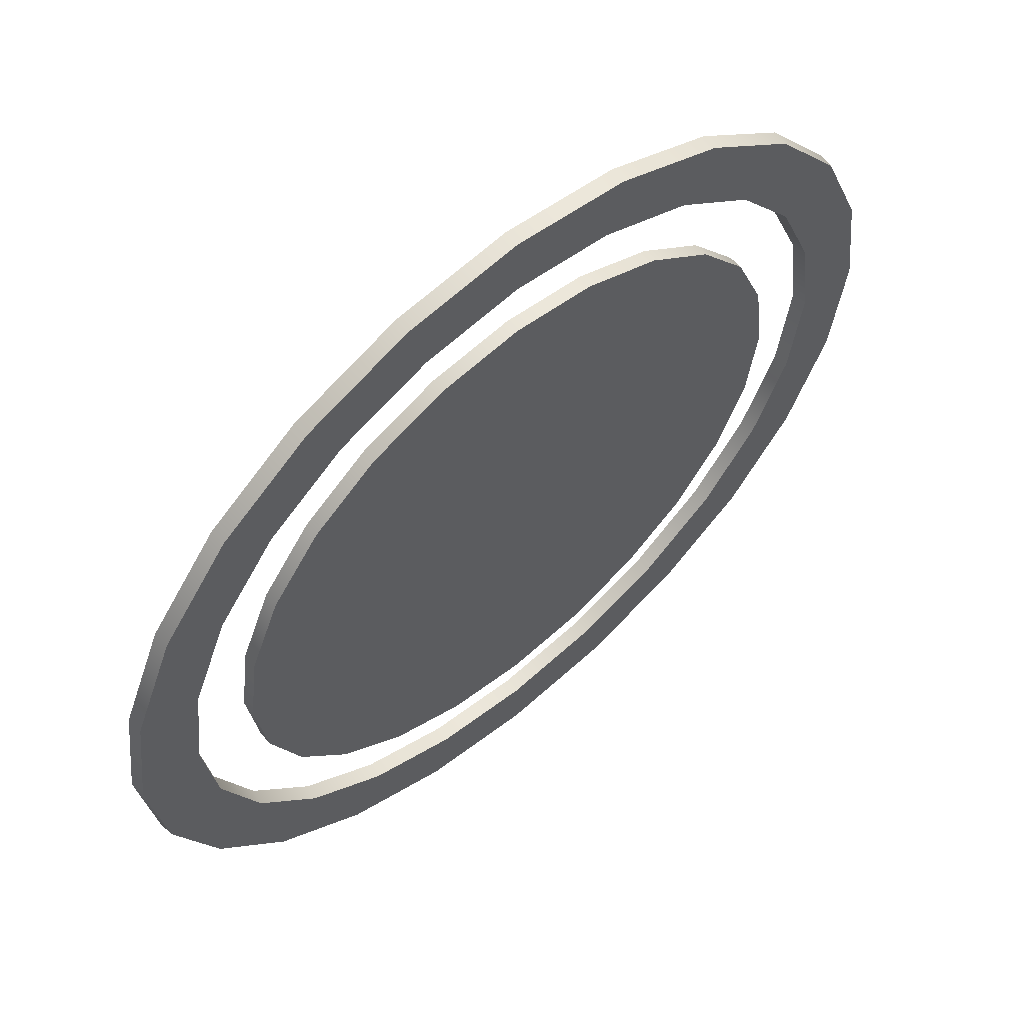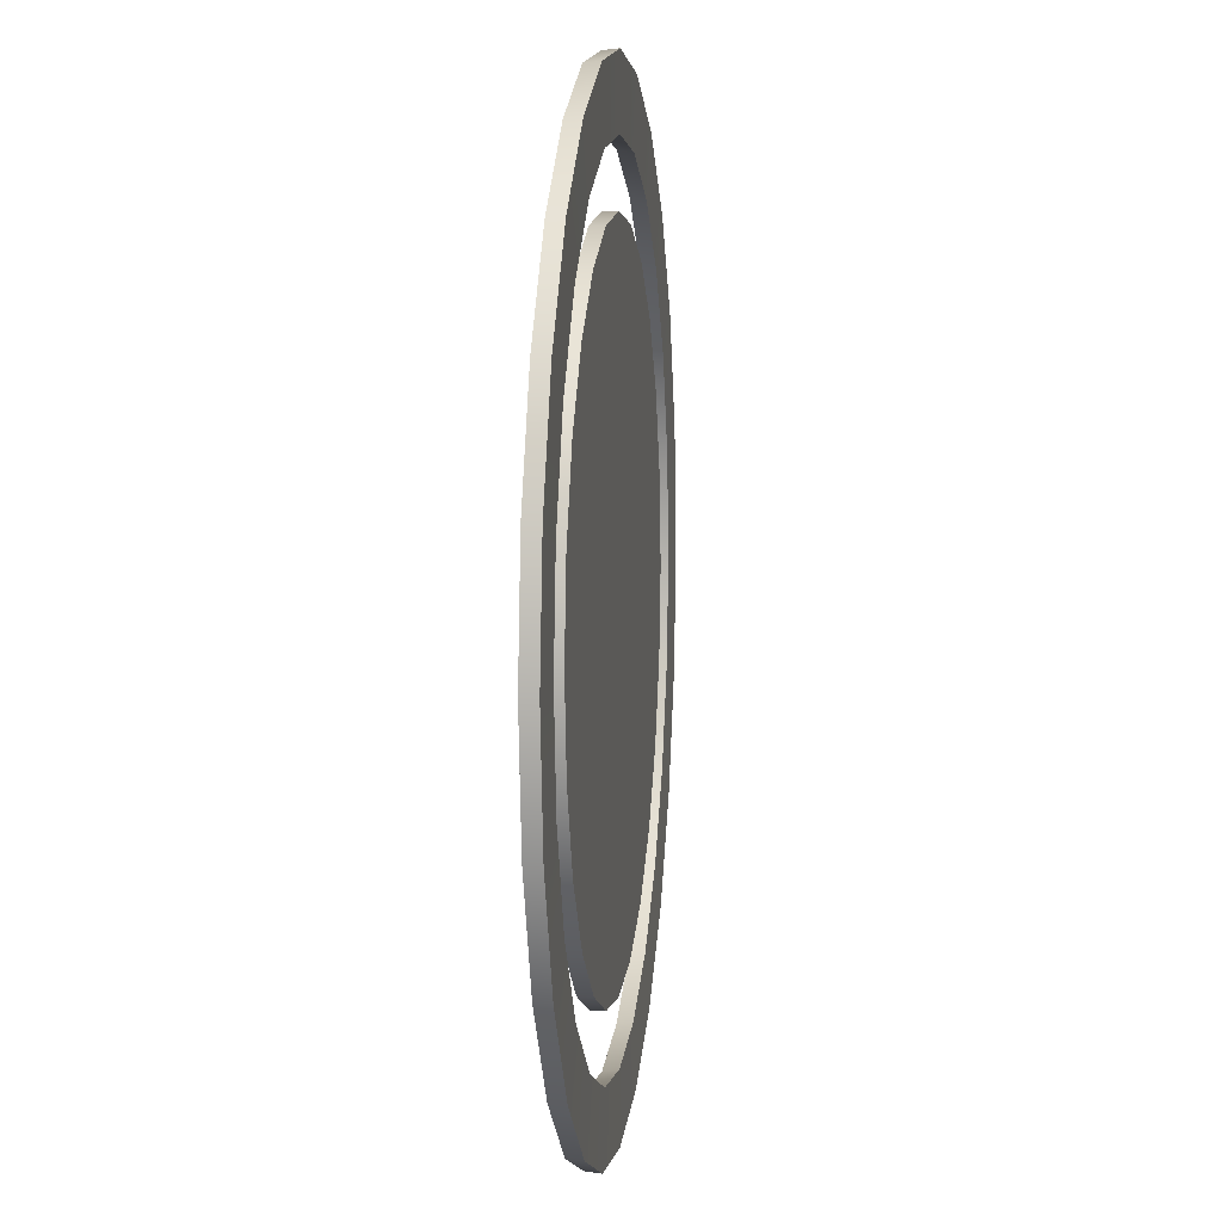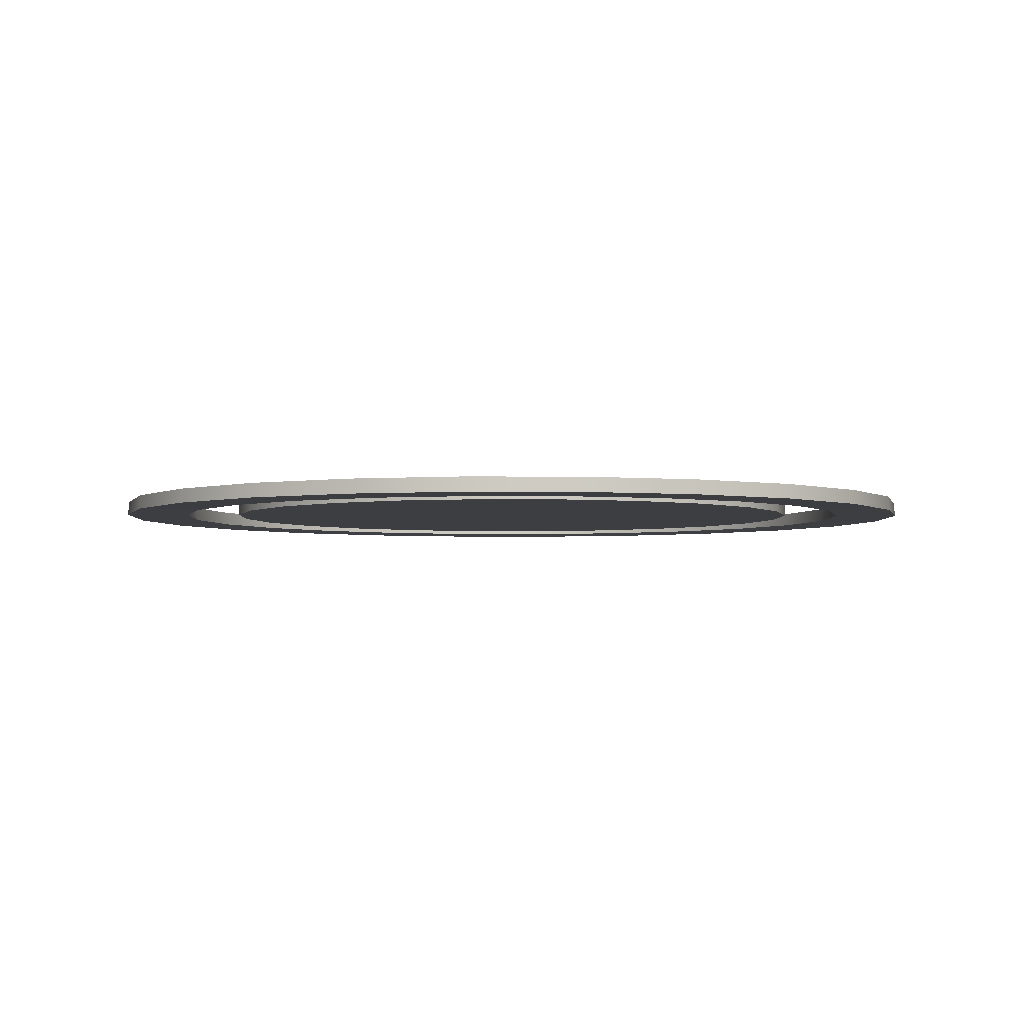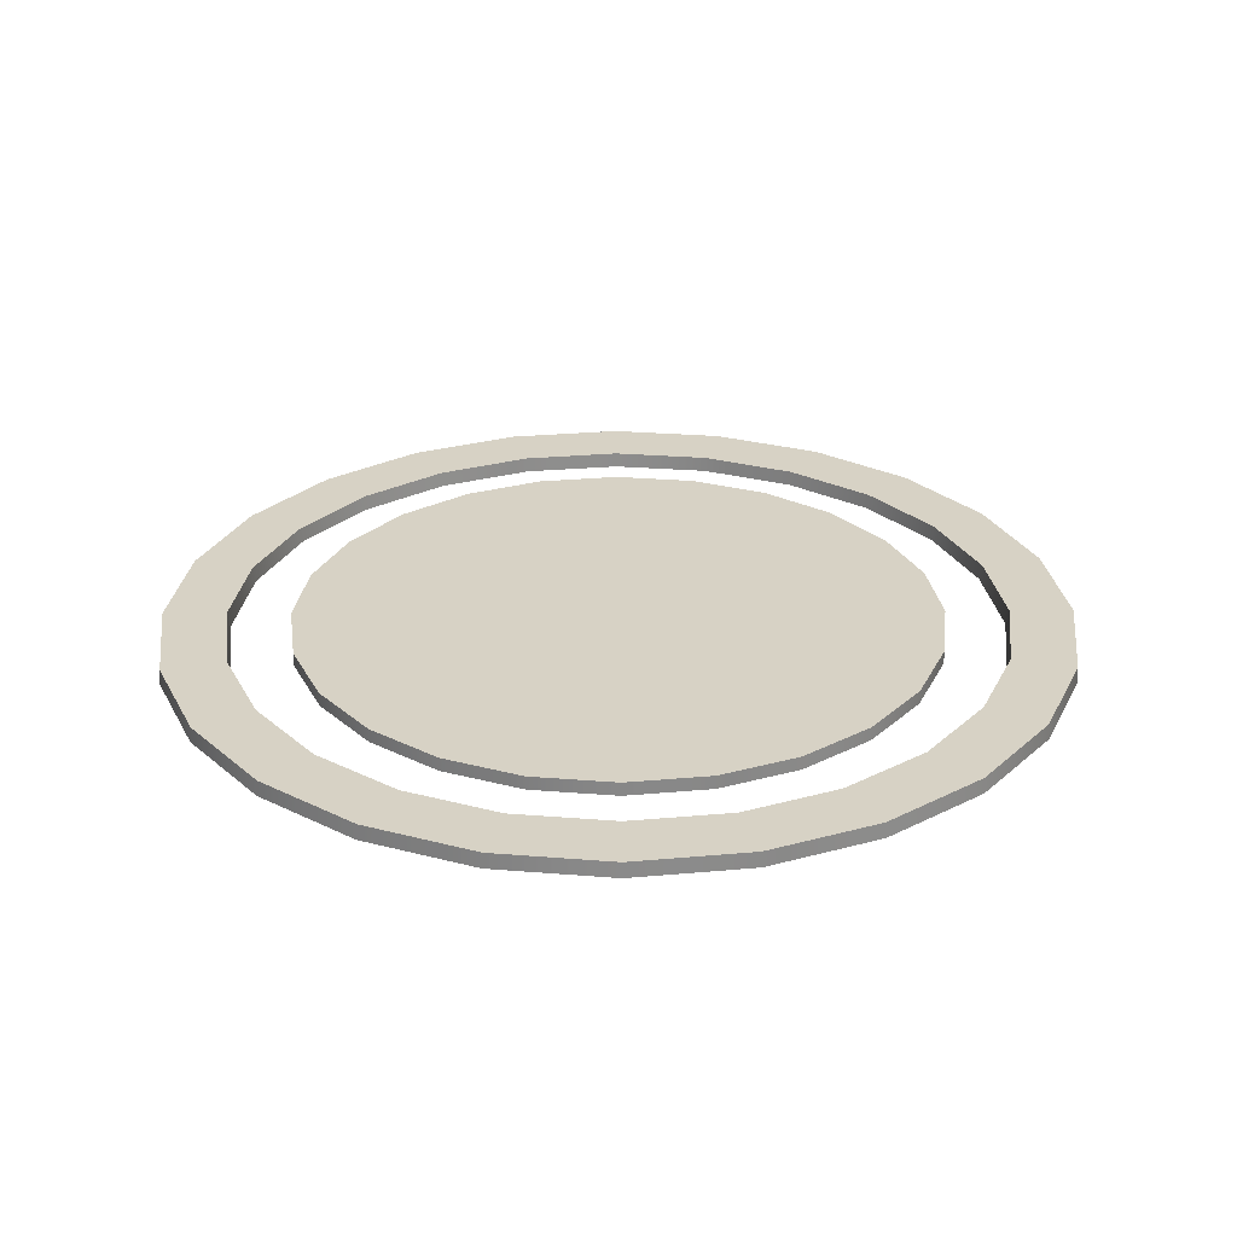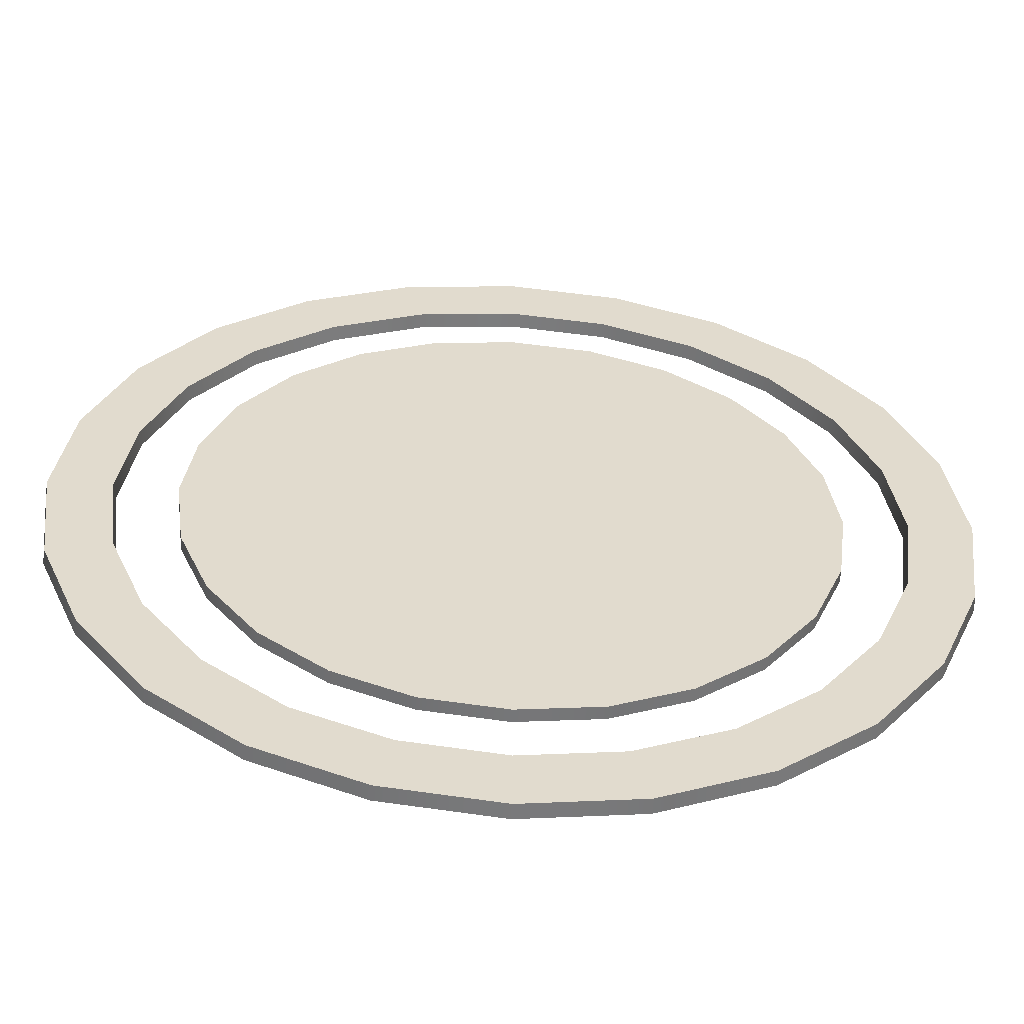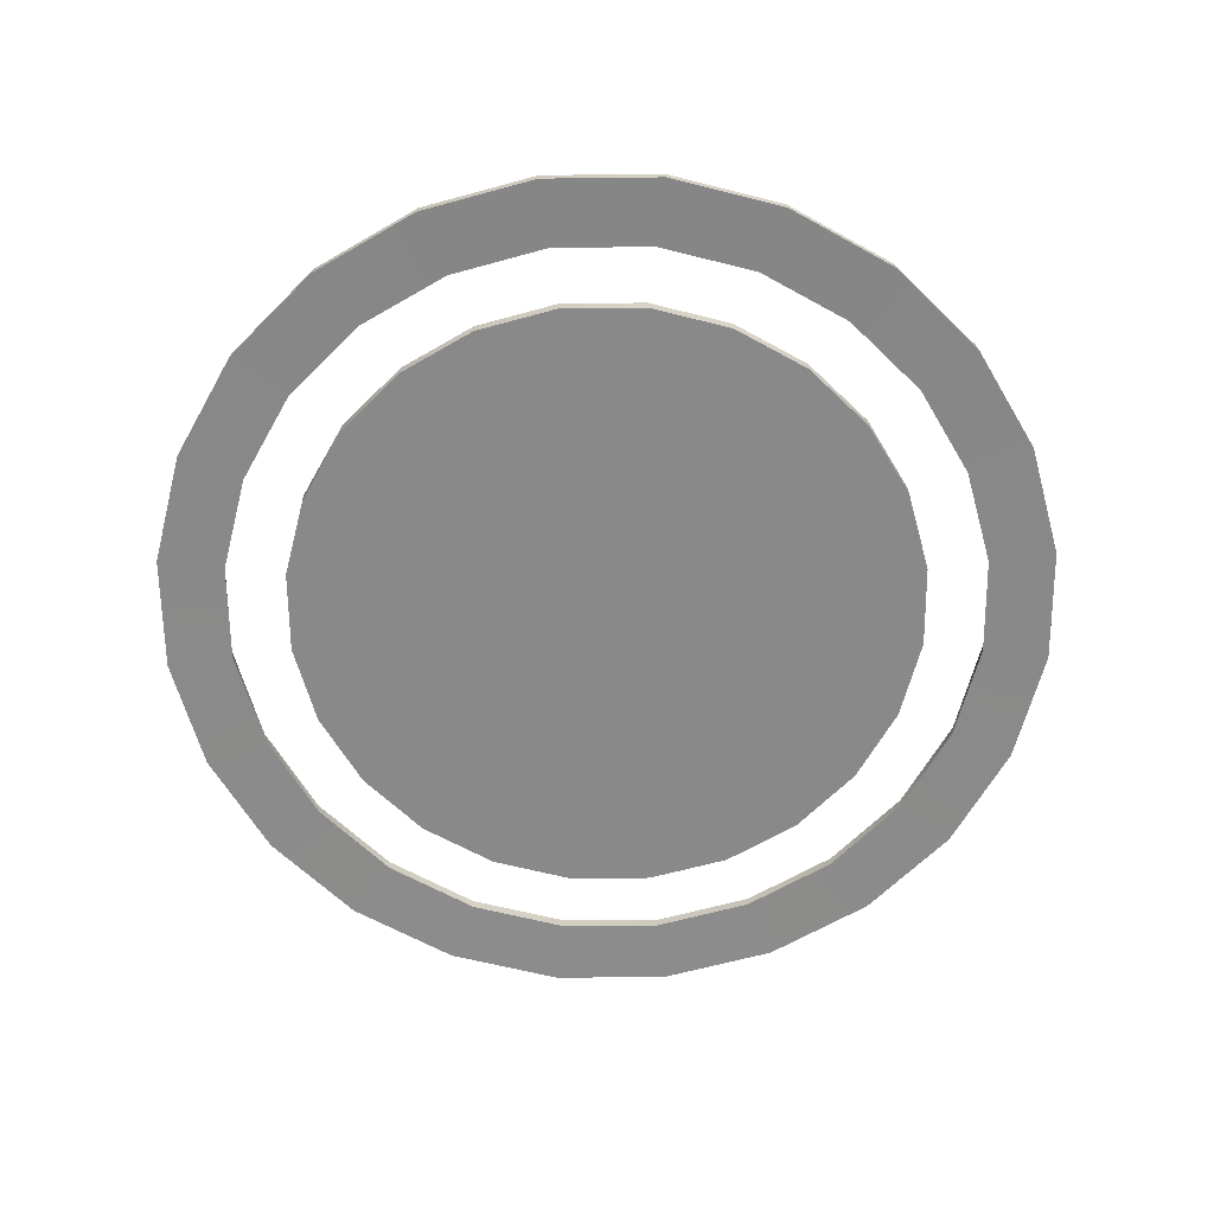
<metadata>
{"format":"obj","ext":"obj","renderer":"f3d","projection":"perspective","resolution":1024,"background":"white","views":[{"elev":60.2,"azim":139.5,"up":"+Z"},{"elev":7.6,"azim":-83.0,"up":"+Z"},{"elev":-3.5,"azim":141.0,"up":"+Y"},{"elev":27.6,"azim":44.6,"up":"+Y"},{"elev":-56.8,"azim":176.5,"up":"+Z"},{"elev":-63.2,"azim":-21.9,"up":"+Y"}]}
</metadata>
<code>
v  0.0013 0.0168 0
v  0.1094 0.0168 0
v  0.1094 0.0122 0
v  0.0013 0.0122 0
v  0.13 0.0119 0
v  0.1529 0.0118 0
v  0.1524 0.0169 -0
v  0.1309 0.0169 -0
v  0.0012 0.0168 -0.0003
v  0.1057 0.0168 -0.0283
v  0.1057 0.0122 -0.0283
v  0.0012 0.0122 -0.0003
v  0.1256 0.0119 -0.0337
v  0.1477 0.0118 -0.0396
v  0.1472 0.0169 -0.0395
v  0.1264 0.0169 -0.0339
v  0.0011 0.0168 -0.0006
v  0.0948 0.0168 -0.0547
v  0.0948 0.0122 -0.0547
v  0.0011 0.0122 -0.0006
v  0.1126 0.0119 -0.065
v  0.1324 0.0118 -0.0764
v  0.132 0.0169 -0.0762
v  0.1134 0.0169 -0.0655
v  0.0009 0.0168 -0.0009
v  0.0774 0.0168 -0.0774
v  0.0774 0.0122 -0.0774
v  0.0009 0.0122 -0.0009
v  0.0919 0.0119 -0.0919
v  0.1081 0.0118 -0.1081
v  0.1078 0.0169 -0.1078
v  0.0926 0.0169 -0.0926
v  0.0006 0.0168 -0.0011
v  0.0547 0.0168 -0.0948
v  0.0547 0.0122 -0.0948
v  0.0006 0.0122 -0.0011
v  0.065 0.0119 -0.1126
v  0.0764 0.0118 -0.1324
v  0.0762 0.0169 -0.132
v  0.0655 0.0169 -0.1134
v  0.0003 0.0168 -0.0012
v  0.0283 0.0168 -0.1057
v  0.0283 0.0122 -0.1057
v  0.0003 0.0122 -0.0012
v  0.0337 0.0119 -0.1256
v  0.0396 0.0118 -0.1477
v  0.0395 0.0169 -0.1472
v  0.0339 0.0169 -0.1264
v  0 0.0168 -0.0013
v  -0 0.0168 -0.1094
v  -0 0.0122 -0.1094
v  -0 0.0122 -0.0013
v  -0 0.0119 -0.13
v  -0 0.0118 -0.1529
v  -0 0.0169 -0.1524
v  -0 0.0169 -0.1309
v  -0.0003 0.0168 -0.0012
v  -0.0283 0.0168 -0.1057
v  -0.0283 0.0122 -0.1057
v  -0.0003 0.0122 -0.0012
v  -0.0337 0.0119 -0.1256
v  -0.0396 0.0118 -0.1477
v  -0.0395 0.0169 -0.1472
v  -0.0339 0.0169 -0.1264
v  -0.0006 0.0168 -0.0011
v  -0.0547 0.0168 -0.0948
v  -0.0547 0.0122 -0.0948
v  -0.0006 0.0122 -0.0011
v  -0.065 0.0119 -0.1126
v  -0.0764 0.0118 -0.1324
v  -0.0762 0.0169 -0.132
v  -0.0655 0.0169 -0.1134
v  -0.0009 0.0168 -0.0009
v  -0.0774 0.0168 -0.0774
v  -0.0774 0.0122 -0.0774
v  -0.0009 0.0122 -0.0009
v  -0.0919 0.0119 -0.0919
v  -0.1081 0.0118 -0.1081
v  -0.1078 0.0169 -0.1078
v  -0.0926 0.0169 -0.0926
v  -0.0011 0.0168 -0.0006
v  -0.0948 0.0168 -0.0547
v  -0.0948 0.0122 -0.0547
v  -0.0011 0.0122 -0.0006
v  -0.1126 0.0119 -0.065
v  -0.1324 0.0118 -0.0764
v  -0.132 0.0169 -0.0762
v  -0.1134 0.0169 -0.0655
v  -0.0012 0.0168 -0.0003
v  -0.1057 0.0168 -0.0283
v  -0.1057 0.0122 -0.0283
v  -0.0012 0.0122 -0.0003
v  -0.1256 0.0119 -0.0337
v  -0.1477 0.0118 -0.0396
v  -0.1472 0.0169 -0.0395
v  -0.1264 0.0169 -0.0339
v  -0.0013 0.0168 -0
v  -0.1094 0.0168 0
v  -0.1094 0.0122 0
v  -0.0013 0.0122 0
v  -0.13 0.0119 0
v  -0.1529 0.0118 0
v  -0.1524 0.0169 0
v  -0.1309 0.0169 0
v  -0.0012 0.0168 0.0003
v  -0.1057 0.0168 0.0283
v  -0.1057 0.0122 0.0283
v  -0.0012 0.0122 0.0003
v  -0.1256 0.0119 0.0337
v  -0.1477 0.0118 0.0396
v  -0.1472 0.0169 0.0395
v  -0.1264 0.0169 0.0339
v  -0.0011 0.0168 0.0006
v  -0.0948 0.0168 0.0547
v  -0.0948 0.0122 0.0547
v  -0.0011 0.0122 0.0006
v  -0.1126 0.0119 0.065
v  -0.1324 0.0118 0.0764
v  -0.132 0.0169 0.0762
v  -0.1134 0.0169 0.0655
v  -0.0009 0.0168 0.0009
v  -0.0774 0.0168 0.0774
v  -0.0774 0.0122 0.0774
v  -0.0009 0.0122 0.0009
v  -0.0919 0.0119 0.0919
v  -0.1081 0.0118 0.1081
v  -0.1078 0.0169 0.1078
v  -0.0926 0.0169 0.0926
v  -0.0006 0.0168 0.0011
v  -0.0547 0.0168 0.0948
v  -0.0547 0.0122 0.0948
v  -0.0006 0.0122 0.0011
v  -0.065 0.0119 0.1126
v  -0.0764 0.0118 0.1324
v  -0.0762 0.0169 0.132
v  -0.0655 0.0169 0.1134
v  -0.0003 0.0168 0.0012
v  -0.0283 0.0168 0.1057
v  -0.0283 0.0122 0.1057
v  -0.0003 0.0122 0.0012
v  -0.0337 0.0119 0.1256
v  -0.0396 0.0118 0.1477
v  -0.0395 0.0169 0.1472
v  -0.0339 0.0169 0.1264
v  -0 0.0168 0.0013
v  0 0.0168 0.1094
v  0 0.0122 0.1094
v  0 0.0122 0.0013
v  0 0.0119 0.13
v  0 0.0118 0.1529
v  0 0.0169 0.1524
v  0 0.0169 0.1309
v  0.0003 0.0168 0.0012
v  0.0283 0.0168 0.1057
v  0.0283 0.0122 0.1057
v  0.0003 0.0122 0.0012
v  0.0337 0.0119 0.1256
v  0.0396 0.0118 0.1477
v  0.0395 0.0169 0.1472
v  0.0339 0.0169 0.1264
v  0.0006 0.0168 0.0011
v  0.0547 0.0168 0.0948
v  0.0547 0.0122 0.0948
v  0.0006 0.0122 0.0011
v  0.065 0.0119 0.1126
v  0.0764 0.0118 0.1324
v  0.0762 0.0169 0.132
v  0.0655 0.0169 0.1134
v  0.0009 0.0168 0.0009
v  0.0774 0.0168 0.0774
v  0.0774 0.0122 0.0774
v  0.0009 0.0122 0.0009
v  0.0919 0.0119 0.0919
v  0.1081 0.0118 0.1081
v  0.1078 0.0169 0.1078
v  0.0926 0.0169 0.0926
v  0.0011 0.0168 0.0006
v  0.0948 0.0168 0.0547
v  0.0948 0.0122 0.0547
v  0.0011 0.0122 0.0006
v  0.1126 0.0119 0.065
v  0.1324 0.0118 0.0764
v  0.132 0.0169 0.0762
v  0.1134 0.0169 0.0655
v  0.0012 0.0168 0.0003
v  0.1057 0.0168 0.0283
v  0.1057 0.0122 0.0283
v  0.0012 0.0122 0.0003
v  0.1256 0.0119 0.0337
v  0.1477 0.0118 0.0396
v  0.1472 0.0169 0.0395
v  0.1264 0.0169 0.0339
g Line001
f 1 2 10
f 10 9 1
f 2 3 11
f 11 10 2
f 3 4 12
f 12 11 3
f 5 6 14
f 14 13 5
f 6 7 15
f 15 14 6
f 7 8 16
f 16 15 7
f 8 5 13
f 13 16 8
f 9 10 18
f 18 17 9
f 10 11 19
f 19 18 10
f 11 12 20
f 20 19 11
f 13 14 22
f 22 21 13
f 14 15 23
f 23 22 14
f 15 16 24
f 24 23 15
f 16 13 21
f 21 24 16
f 17 18 26
f 26 25 17
f 18 19 27
f 27 26 18
f 19 20 28
f 28 27 19
f 21 22 30
f 30 29 21
f 22 23 31
f 31 30 22
f 23 24 32
f 32 31 23
f 24 21 29
f 29 32 24
f 25 26 34
f 34 33 25
f 26 27 35
f 35 34 26
f 27 28 36
f 36 35 27
f 29 30 38
f 38 37 29
f 30 31 39
f 39 38 30
f 31 32 40
f 40 39 31
f 32 29 37
f 37 40 32
f 33 34 42
f 42 41 33
f 34 35 43
f 43 42 34
f 35 36 44
f 44 43 35
f 37 38 46
f 46 45 37
f 38 39 47
f 47 46 38
f 39 40 48
f 48 47 39
f 40 37 45
f 45 48 40
f 41 42 50
f 50 49 41
f 42 43 51
f 51 50 42
f 43 44 52
f 52 51 43
f 45 46 54
f 54 53 45
f 46 47 55
f 55 54 46
f 47 48 56
f 56 55 47
f 48 45 53
f 53 56 48
f 49 50 58
f 58 57 49
f 50 51 59
f 59 58 50
f 51 52 60
f 60 59 51
f 53 54 62
f 62 61 53
f 54 55 63
f 63 62 54
f 55 56 64
f 64 63 55
f 56 53 61
f 61 64 56
f 57 58 66
f 66 65 57
f 58 59 67
f 67 66 58
f 59 60 68
f 68 67 59
f 61 62 70
f 70 69 61
f 62 63 71
f 71 70 62
f 63 64 72
f 72 71 63
f 64 61 69
f 69 72 64
f 65 66 74
f 74 73 65
f 66 67 75
f 75 74 66
f 67 68 76
f 76 75 67
f 69 70 78
f 78 77 69
f 70 71 79
f 79 78 70
f 71 72 80
f 80 79 71
f 72 69 77
f 77 80 72
f 73 74 82
f 82 81 73
f 74 75 83
f 83 82 74
f 75 76 84
f 84 83 75
f 77 78 86
f 86 85 77
f 78 79 87
f 87 86 78
f 79 80 88
f 88 87 79
f 80 77 85
f 85 88 80
f 81 82 90
f 90 89 81
f 82 83 91
f 91 90 82
f 83 84 92
f 92 91 83
f 85 86 94
f 94 93 85
f 86 87 95
f 95 94 86
f 87 88 96
f 96 95 87
f 88 85 93
f 93 96 88
f 89 90 98
f 98 97 89
f 90 91 99
f 99 98 90
f 91 92 100
f 100 99 91
f 93 94 102
f 102 101 93
f 94 95 103
f 103 102 94
f 95 96 104
f 104 103 95
f 96 93 101
f 101 104 96
f 97 98 106
f 106 105 97
f 98 99 107
f 107 106 98
f 99 100 108
f 108 107 99
f 101 102 110
f 110 109 101
f 102 103 111
f 111 110 102
f 103 104 112
f 112 111 103
f 104 101 109
f 109 112 104
f 105 106 114
f 114 113 105
f 106 107 115
f 115 114 106
f 107 108 116
f 116 115 107
f 109 110 118
f 118 117 109
f 110 111 119
f 119 118 110
f 111 112 120
f 120 119 111
f 112 109 117
f 117 120 112
f 113 114 122
f 122 121 113
f 114 115 123
f 123 122 114
f 115 116 124
f 124 123 115
f 117 118 126
f 126 125 117
f 118 119 127
f 127 126 118
f 119 120 128
f 128 127 119
f 120 117 125
f 125 128 120
f 121 122 130
f 130 129 121
f 122 123 131
f 131 130 122
f 123 124 132
f 132 131 123
f 125 126 134
f 134 133 125
f 126 127 135
f 135 134 126
f 127 128 136
f 136 135 127
f 128 125 133
f 133 136 128
f 129 130 138
f 138 137 129
f 130 131 139
f 139 138 130
f 131 132 140
f 140 139 131
f 133 134 142
f 142 141 133
f 134 135 143
f 143 142 134
f 135 136 144
f 144 143 135
f 136 133 141
f 141 144 136
f 137 138 146
f 146 145 137
f 138 139 147
f 147 146 138
f 139 140 148
f 148 147 139
f 141 142 150
f 150 149 141
f 142 143 151
f 151 150 142
f 143 144 152
f 152 151 143
f 144 141 149
f 149 152 144
f 145 146 154
f 154 153 145
f 146 147 155
f 155 154 146
f 147 148 156
f 156 155 147
f 149 150 158
f 158 157 149
f 150 151 159
f 159 158 150
f 151 152 160
f 160 159 151
f 152 149 157
f 157 160 152
f 153 154 162
f 162 161 153
f 154 155 163
f 163 162 154
f 155 156 164
f 164 163 155
f 157 158 166
f 166 165 157
f 158 159 167
f 167 166 158
f 159 160 168
f 168 167 159
f 160 157 165
f 165 168 160
f 161 162 170
f 170 169 161
f 162 163 171
f 171 170 162
f 163 164 172
f 172 171 163
f 165 166 174
f 174 173 165
f 166 167 175
f 175 174 166
f 167 168 176
f 176 175 167
f 168 165 173
f 173 176 168
f 169 170 178
f 178 177 169
f 170 171 179
f 179 178 170
f 171 172 180
f 180 179 171
f 173 174 182
f 182 181 173
f 174 175 183
f 183 182 174
f 175 176 184
f 184 183 175
f 176 173 181
f 181 184 176
f 177 178 186
f 186 185 177
f 178 179 187
f 187 186 178
f 179 180 188
f 188 187 179
f 181 182 190
f 190 189 181
f 182 183 191
f 191 190 182
f 183 184 192
f 192 191 183
f 184 181 189
f 189 192 184
f 185 186 2
f 2 1 185
f 186 187 3
f 3 2 186
f 187 188 4
f 4 3 187
f 189 190 6
f 6 5 189
f 190 191 7
f 7 6 190
f 191 192 8
f 8 7 191
f 192 189 5
f 5 8 192

</code>
